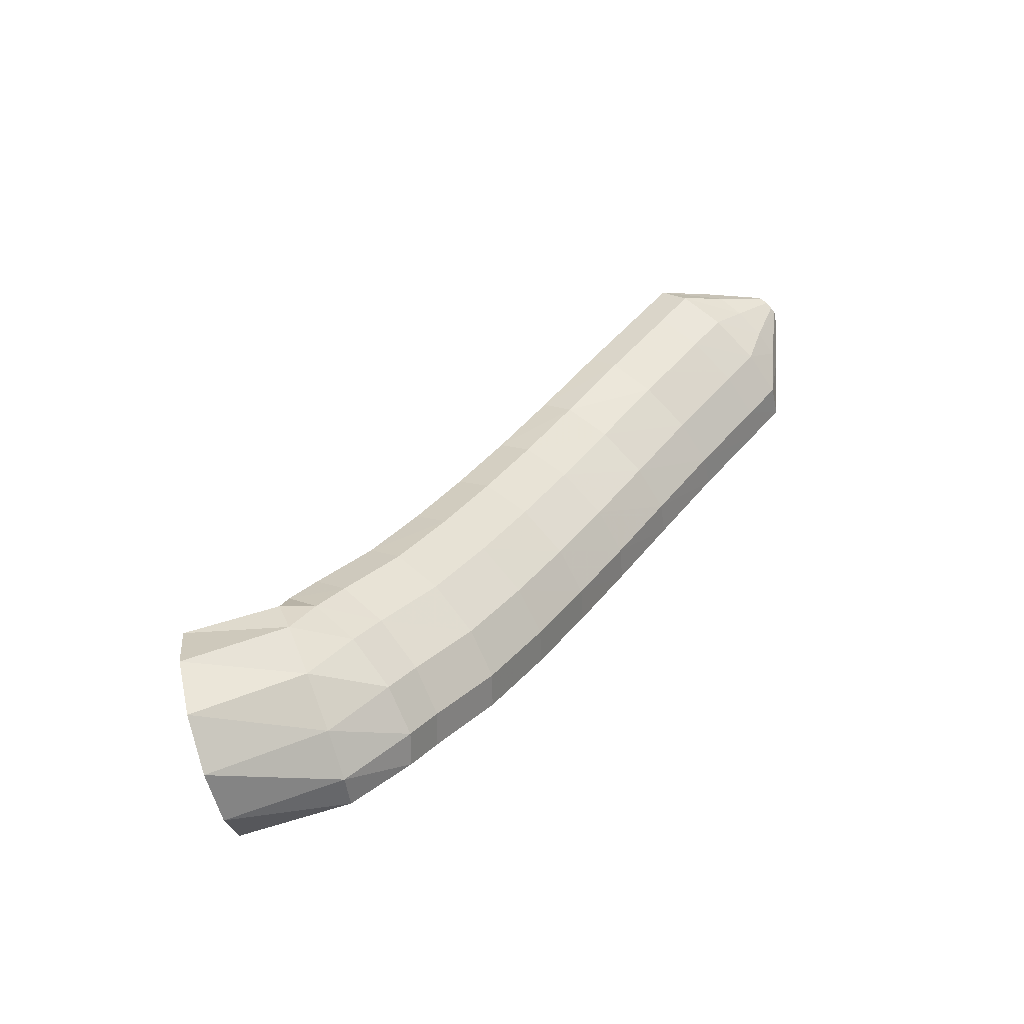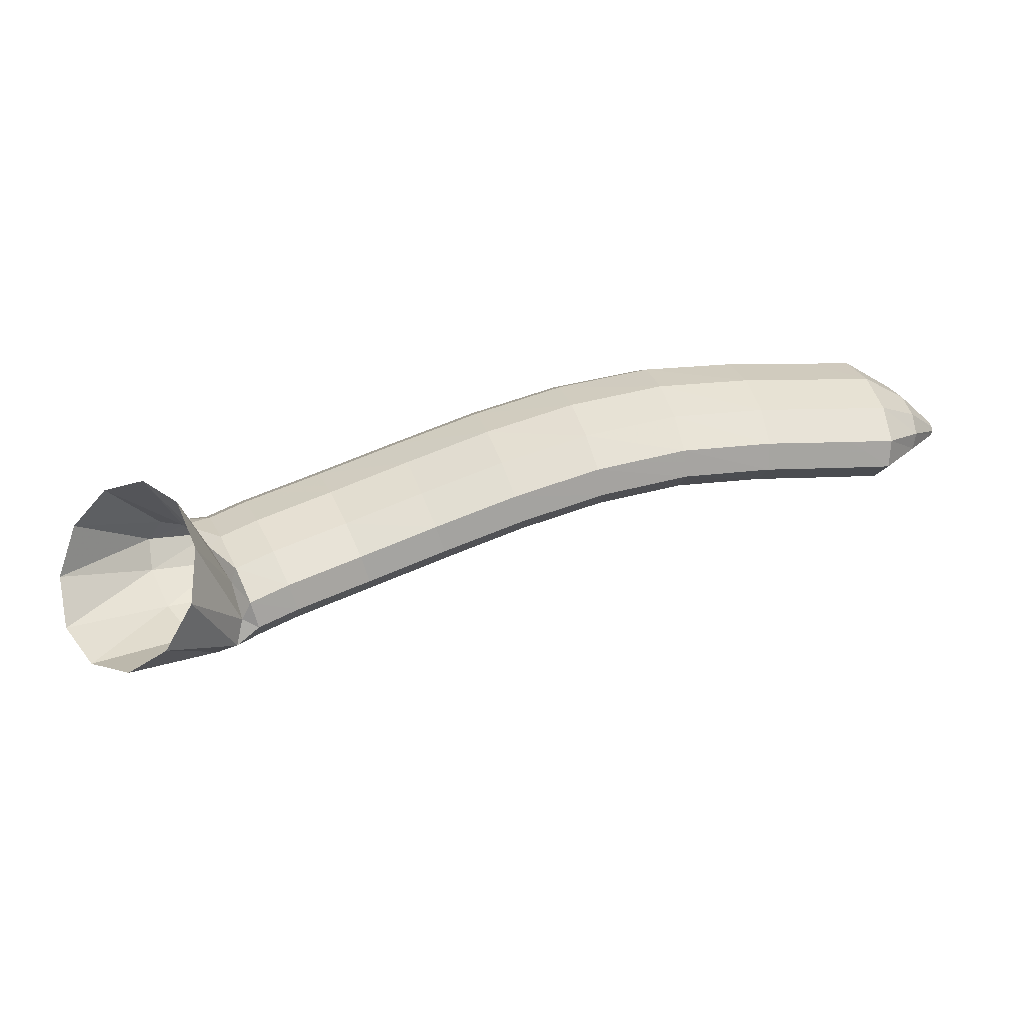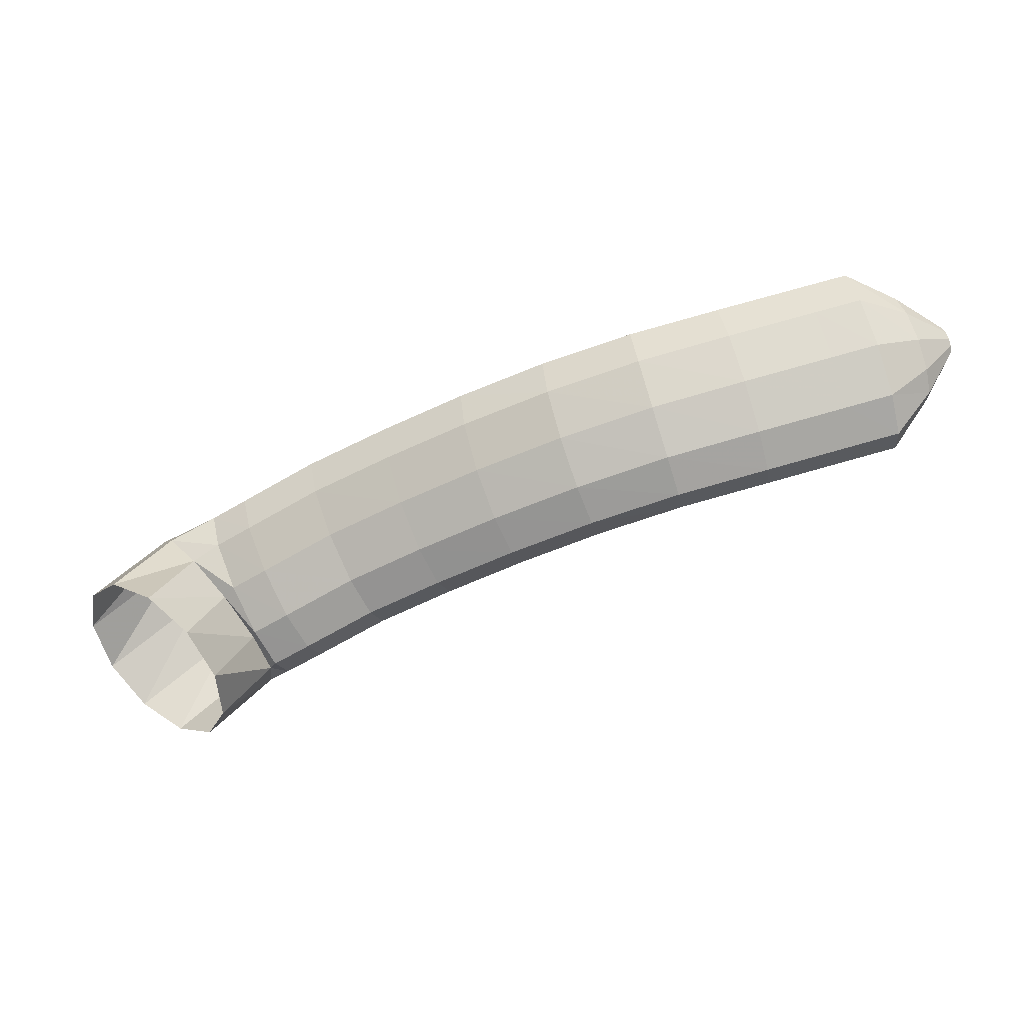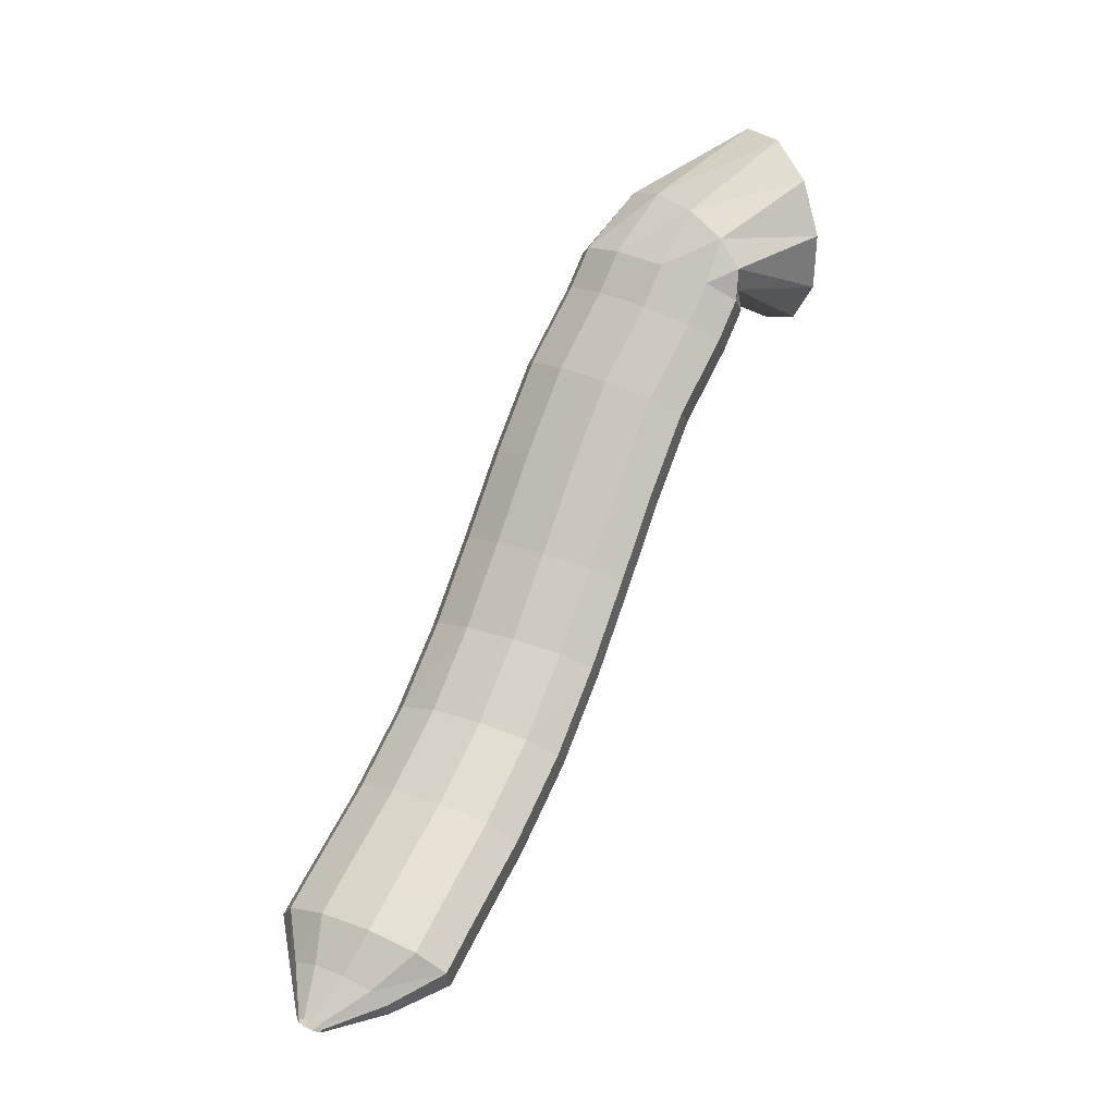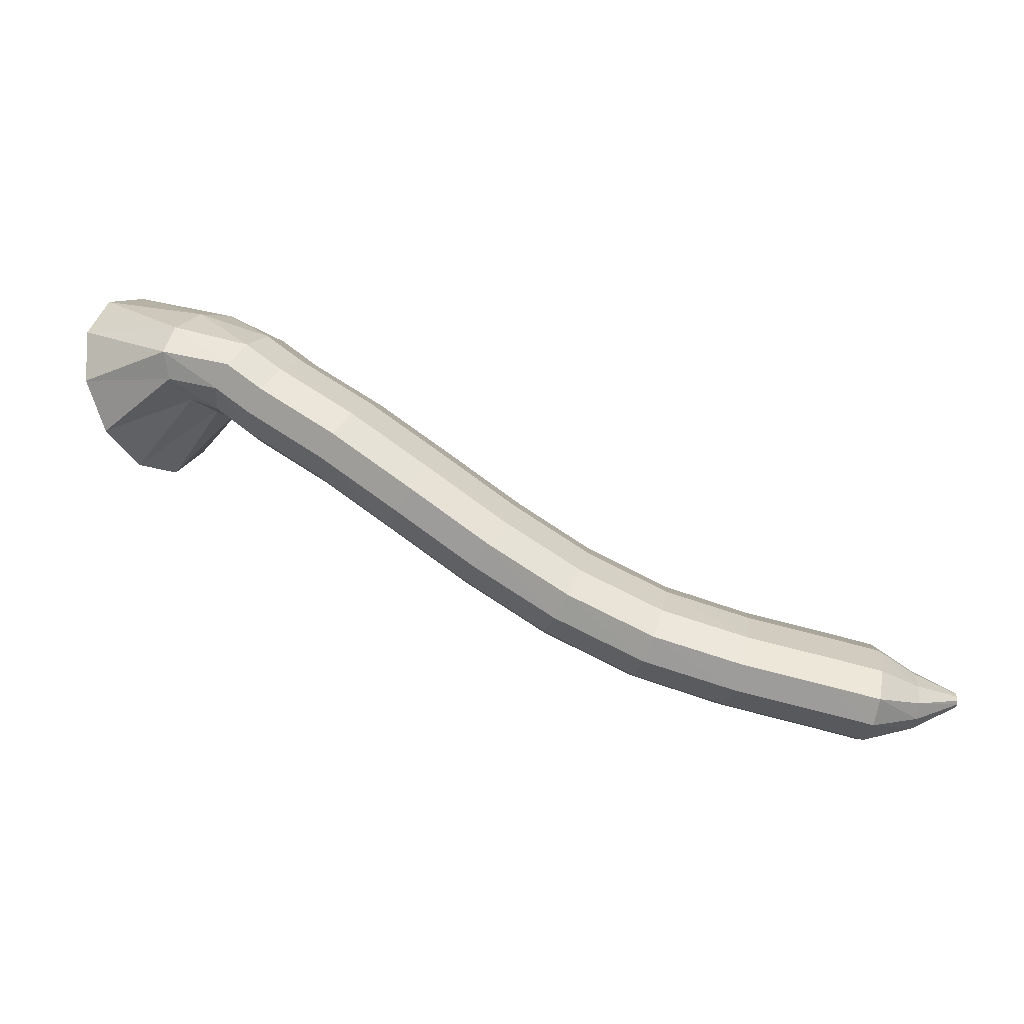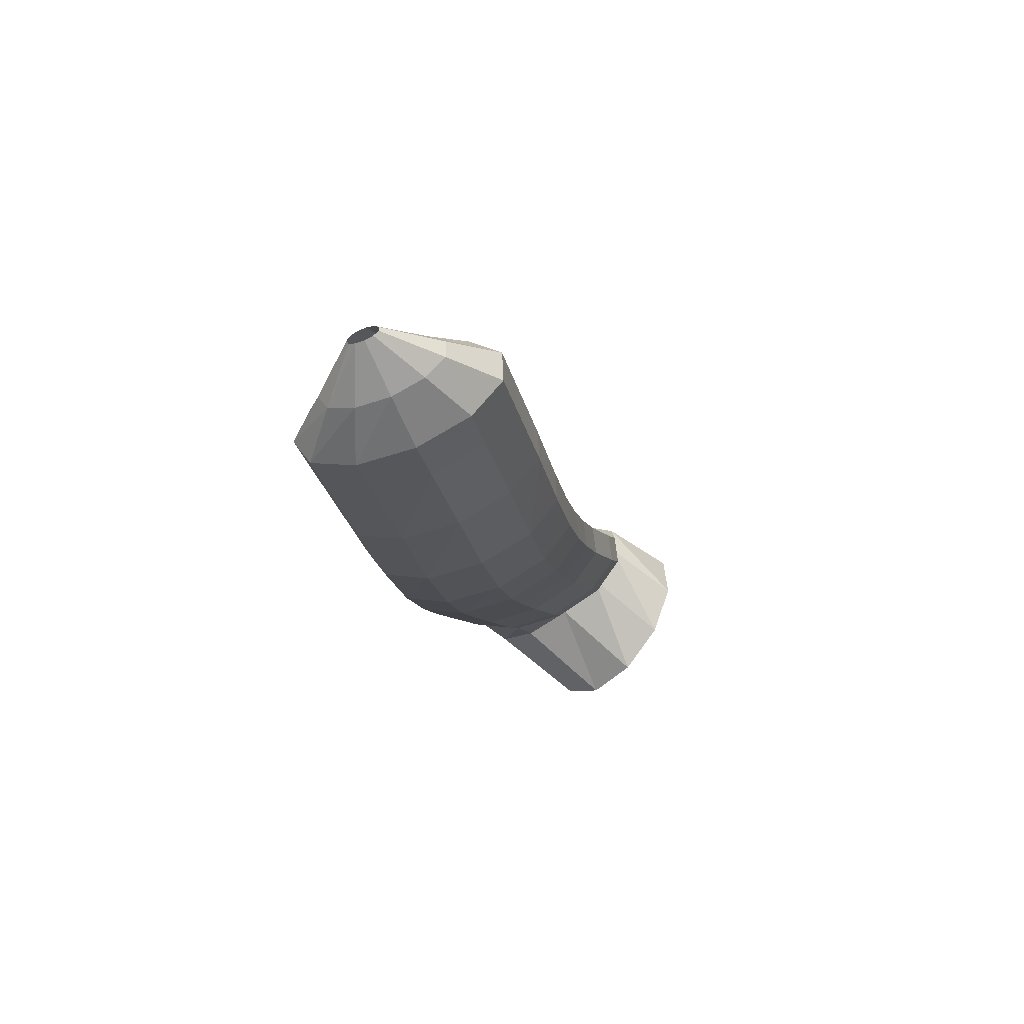
<metadata>
{"format":"obj","ext":"obj","renderer":"f3d","projection":"perspective","resolution":1024,"background":"white","views":[{"elev":69.7,"azim":115.1,"up":"+Z"},{"elev":-78.2,"azim":163.9,"up":"+Y"},{"elev":-32.2,"azim":170.7,"up":"+Y"},{"elev":46.7,"azim":-77.7,"up":"+Z"},{"elev":-12.4,"azim":163.1,"up":"+Z"},{"elev":-41.9,"azim":-91.7,"up":"+Z"}]}
</metadata>
<code>
g tube1
v 138 138.2 182.5
v 136.4 136.6 184.1
v 135.8 135.7 186.7
v 136.4 135.8 189.4
v 138.1 136.9 191.5
v 140.3 138.6 192.1
v 142.2 140.3 191.2
v 143.4 141.6 188.9
v 143.4 142 186.2
v 142.2 141.4 183.7
v 140.2 140 182.3
v 138 138.2 182.5
v 136.3 142.1 185.3
v 134.5 140.3 186.3
v 133.4 139.2 187.8
v 133.3 139.3 189.3
v 134.2 140.4 190.2
v 135.9 142.2 190.4
v 137.8 144.2 189.7
v 139.3 145.7 188.4
v 139.9 146.2 186.9
v 139.5 145.6 185.6
v 138.1 144.1 185
v 136.3 142.1 185.3
v 135.8 142.4 184.6
v 134.4 140.2 185.5
v 133.2 139 186.8
v 132.4 139.2 188
v 132.4 140.7 188.8
v 133.2 143.1 188.9
v 134.4 145.6 188.4
v 135.8 147.3 187.3
v 136.9 147.8 186
v 137.3 146.9 184.9
v 136.9 144.9 184.4
v 135.8 142.4 184.6
v 134.2 142.9 183.4
v 132.8 140.7 184.2
v 131.5 139.5 185.4
v 130.7 139.7 186.6
v 130.7 141.3 187.4
v 131.4 143.6 187.6
v 132.7 146.1 187
v 134.1 147.8 185.9
v 135.2 148.3 184.7
v 135.6 147.4 183.6
v 135.3 145.4 183.2
v 134.2 142.9 183.4
v 130.9 144.1 181.1
v 129.6 141.9 182
v 128.3 140.7 183.2
v 127.6 140.9 184.4
v 127.5 142.5 185.2
v 128.1 144.9 185.3
v 129.3 147.4 184.7
v 130.7 149.1 183.6
v 131.7 149.6 182.3
v 132.2 148.7 181.3
v 131.9 146.7 180.8
v 130.9 144.1 181.1
v 127.4 144.9 178.5
v 126.2 142.7 179.5
v 125 141.5 180.8
v 124.2 141.7 182
v 124 143.3 182.7
v 124.5 145.7 182.7
v 125.6 148.2 182
v 126.8 150 180.8
v 127.8 150.6 179.5
v 128.4 149.6 178.5
v 128.2 147.5 178.1
v 127.4 144.9 178.5
v 123.6 145.7 175.8
v 122.5 143.4 176.9
v 121.4 142.2 178.2
v 120.6 142.4 179.4
v 120.4 144 180.1
v 120.9 146.4 180.1
v 121.9 149 179.3
v 123.1 150.8 178.1
v 124.1 151.3 176.8
v 124.6 150.4 175.8
v 124.4 148.3 175.4
v 123.6 145.7 175.8
v 119.6 146.4 173.2
v 118.5 144.2 174.3
v 117.5 142.9 175.7
v 116.8 143.1 177
v 116.7 144.7 177.7
v 117.2 147.1 177.7
v 118.1 149.6 176.9
v 119.2 151.5 175.6
v 120.1 152 174.3
v 120.5 151.1 173.2
v 120.3 149 172.8
v 119.6 146.4 173.2
v 115.1 147.4 171
v 114.2 145.1 172.1
v 113.3 143.8 173.6
v 112.8 143.9 174.9
v 112.8 145.4 175.7
v 113.3 147.9 175.8
v 114.2 150.4 175
v 115.2 152.3 173.7
v 115.9 152.9 172.2
v 116.1 152 171.1
v 115.9 150 170.6
v 115.1 147.4 171
v 110.5 148.5 169.5
v 109.6 146.2 170.6
v 108.8 144.8 172.1
v 108.4 144.9 173.5
v 108.6 146.4 174.3
v 109.2 148.9 174.4
v 110.1 151.4 173.7
v 110.9 153.3 172.3
v 111.5 154 170.8
v 111.7 153.1 169.6
v 111.3 151.1 169.1
v 110.5 148.5 169.5
v 106 149.7 168.3
v 105.1 147.4 169.4
v 104.4 146.1 170.9
v 104 146.2 172.3
v 104.2 147.6 173.2
v 104.8 150 173.3
v 105.7 152.6 172.5
v 106.6 154.5 171.2
v 107.2 155.2 169.7
v 107.3 154.3 168.5
v 106.8 152.3 168
v 106 149.7 168.3
v 103.7 150.4 167.7
v 102.8 148 168.8
v 102.1 146.7 170.3
v 101.8 146.7 171.7
v 102 148.2 172.6
v 102.7 150.6 172.7
v 103.6 153.2 172
v 104.4 155.1 170.6
v 105 155.8 169.1
v 105 155 167.9
v 104.5 152.9 167.4
v 103.7 150.4 167.7
v 101.2 151.4 168.3
v 100.7 150 168.9
v 100.3 149.2 169.8
v 100.2 149.2 170.7
v 100.5 150 171.2
v 100.9 151.4 171.3
v 101.5 153 170.9
v 101.9 154.1 170.1
v 102.2 154.6 169.1
v 102.1 154.1 168.4
v 101.7 152.9 168.1
v 101.2 151.4 168.3
v 98.99 152.5 169.3
v 98.86 152.2 169.5
v 98.78 152 169.7
v 98.78 151.9 169.9
v 98.85 152.2 170
v 98.98 152.5 170.1
v 99.12 152.9 170
v 99.23 153.2 169.8
v 99.28 153.3 169.5
v 99.24 153.2 169.3
v 99.13 152.9 169.3
v 98.99 152.5 169.3
f 1 2 14
f 14 13 1
f 2 3 15
f 15 14 2
f 3 4 16
f 16 15 3
f 4 5 17
f 17 16 4
f 5 6 18
f 18 17 5
f 6 7 19
f 19 18 6
f 7 8 20
f 20 19 7
f 8 9 21
f 21 20 8
f 9 10 22
f 22 21 9
f 10 11 23
f 23 22 10
f 11 12 24
f 24 23 11
f 13 14 26
f 26 25 13
f 14 15 27
f 27 26 14
f 15 16 28
f 28 27 15
f 16 17 29
f 29 28 16
f 17 18 30
f 30 29 17
f 18 19 31
f 31 30 18
f 19 20 32
f 32 31 19
f 20 21 33
f 33 32 20
f 21 22 34
f 34 33 21
f 22 23 35
f 35 34 22
f 23 24 36
f 36 35 23
f 25 26 38
f 38 37 25
f 26 27 39
f 39 38 26
f 27 28 40
f 40 39 27
f 28 29 41
f 41 40 28
f 29 30 42
f 42 41 29
f 30 31 43
f 43 42 30
f 31 32 44
f 44 43 31
f 32 33 45
f 45 44 32
f 33 34 46
f 46 45 33
f 34 35 47
f 47 46 34
f 35 36 48
f 48 47 35
f 37 38 50
f 50 49 37
f 38 39 51
f 51 50 38
f 39 40 52
f 52 51 39
f 40 41 53
f 53 52 40
f 41 42 54
f 54 53 41
f 42 43 55
f 55 54 42
f 43 44 56
f 56 55 43
f 44 45 57
f 57 56 44
f 45 46 58
f 58 57 45
f 46 47 59
f 59 58 46
f 47 48 60
f 60 59 47
f 49 50 62
f 62 61 49
f 50 51 63
f 63 62 50
f 51 52 64
f 64 63 51
f 52 53 65
f 65 64 52
f 53 54 66
f 66 65 53
f 54 55 67
f 67 66 54
f 55 56 68
f 68 67 55
f 56 57 69
f 69 68 56
f 57 58 70
f 70 69 57
f 58 59 71
f 71 70 58
f 59 60 72
f 72 71 59
f 61 62 74
f 74 73 61
f 62 63 75
f 75 74 62
f 63 64 76
f 76 75 63
f 64 65 77
f 77 76 64
f 65 66 78
f 78 77 65
f 66 67 79
f 79 78 66
f 67 68 80
f 80 79 67
f 68 69 81
f 81 80 68
f 69 70 82
f 82 81 69
f 70 71 83
f 83 82 70
f 71 72 84
f 84 83 71
f 73 74 86
f 86 85 73
f 74 75 87
f 87 86 74
f 75 76 88
f 88 87 75
f 76 77 89
f 89 88 76
f 77 78 90
f 90 89 77
f 78 79 91
f 91 90 78
f 79 80 92
f 92 91 79
f 80 81 93
f 93 92 80
f 81 82 94
f 94 93 81
f 82 83 95
f 95 94 82
f 83 84 96
f 96 95 83
f 85 86 98
f 98 97 85
f 86 87 99
f 99 98 86
f 87 88 100
f 100 99 87
f 88 89 101
f 101 100 88
f 89 90 102
f 102 101 89
f 90 91 103
f 103 102 90
f 91 92 104
f 104 103 91
f 92 93 105
f 105 104 92
f 93 94 106
f 106 105 93
f 94 95 107
f 107 106 94
f 95 96 108
f 108 107 95
f 97 98 110
f 110 109 97
f 98 99 111
f 111 110 98
f 99 100 112
f 112 111 99
f 100 101 113
f 113 112 100
f 101 102 114
f 114 113 101
f 102 103 115
f 115 114 102
f 103 104 116
f 116 115 103
f 104 105 117
f 117 116 104
f 105 106 118
f 118 117 105
f 106 107 119
f 119 118 106
f 107 108 120
f 120 119 107
f 109 110 122
f 122 121 109
f 110 111 123
f 123 122 110
f 111 112 124
f 124 123 111
f 112 113 125
f 125 124 112
f 113 114 126
f 126 125 113
f 114 115 127
f 127 126 114
f 115 116 128
f 128 127 115
f 116 117 129
f 129 128 116
f 117 118 130
f 130 129 117
f 118 119 131
f 131 130 118
f 119 120 132
f 132 131 119
f 121 122 134
f 134 133 121
f 122 123 135
f 135 134 122
f 123 124 136
f 136 135 123
f 124 125 137
f 137 136 124
f 125 126 138
f 138 137 125
f 126 127 139
f 139 138 126
f 127 128 140
f 140 139 127
f 128 129 141
f 141 140 128
f 129 130 142
f 142 141 129
f 130 131 143
f 143 142 130
f 131 132 144
f 144 143 131
f 133 134 146
f 146 145 133
f 134 135 147
f 147 146 134
f 135 136 148
f 148 147 135
f 136 137 149
f 149 148 136
f 137 138 150
f 150 149 137
f 138 139 151
f 151 150 138
f 139 140 152
f 152 151 139
f 140 141 153
f 153 152 140
f 141 142 154
f 154 153 141
f 142 143 155
f 155 154 142
f 143 144 156
f 156 155 143
f 145 146 158
f 158 157 145
f 146 147 159
f 159 158 146
f 147 148 160
f 160 159 147
f 148 149 161
f 161 160 148
f 149 150 162
f 162 161 149
f 150 151 163
f 163 162 150
f 151 152 164
f 164 163 151
f 152 153 165
f 165 164 152
f 153 154 166
f 166 165 153
f 154 155 167
f 167 166 154
f 155 156 168
f 168 167 155
g

</code>
